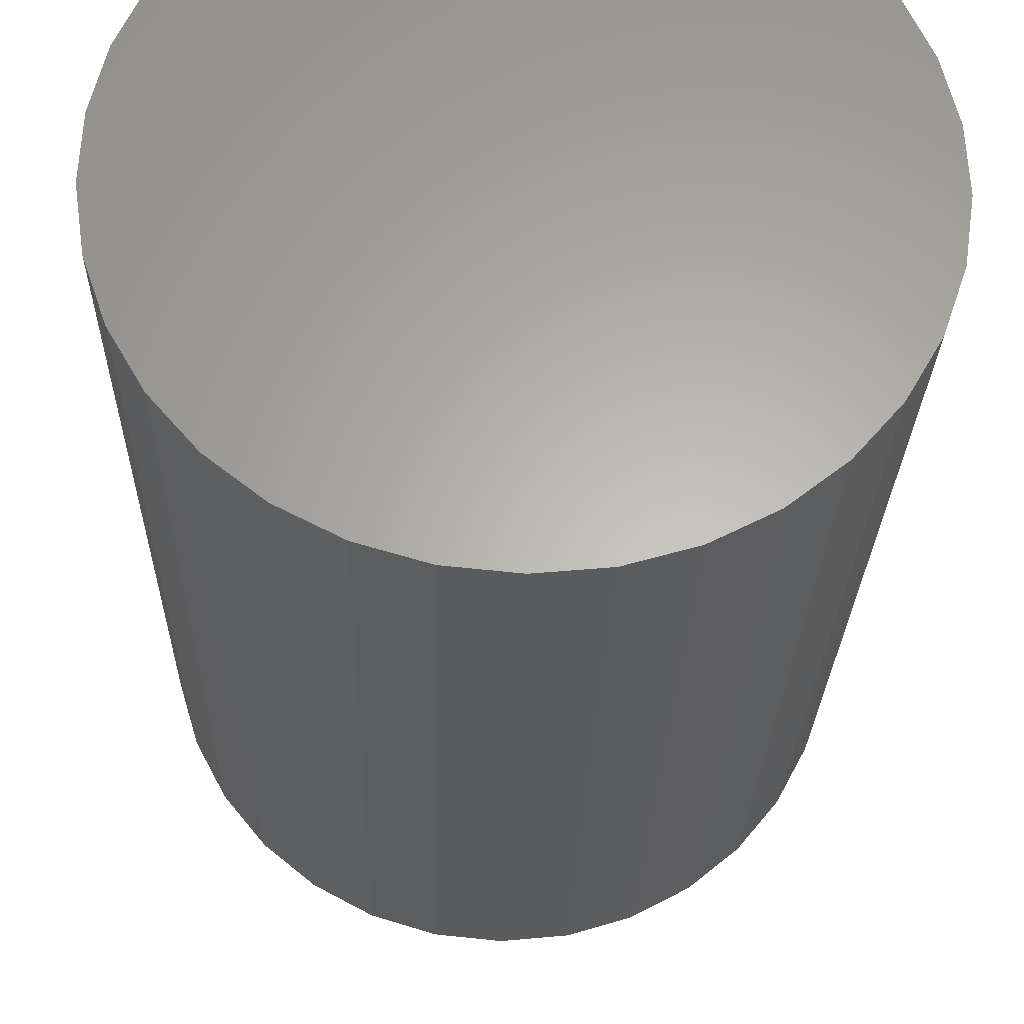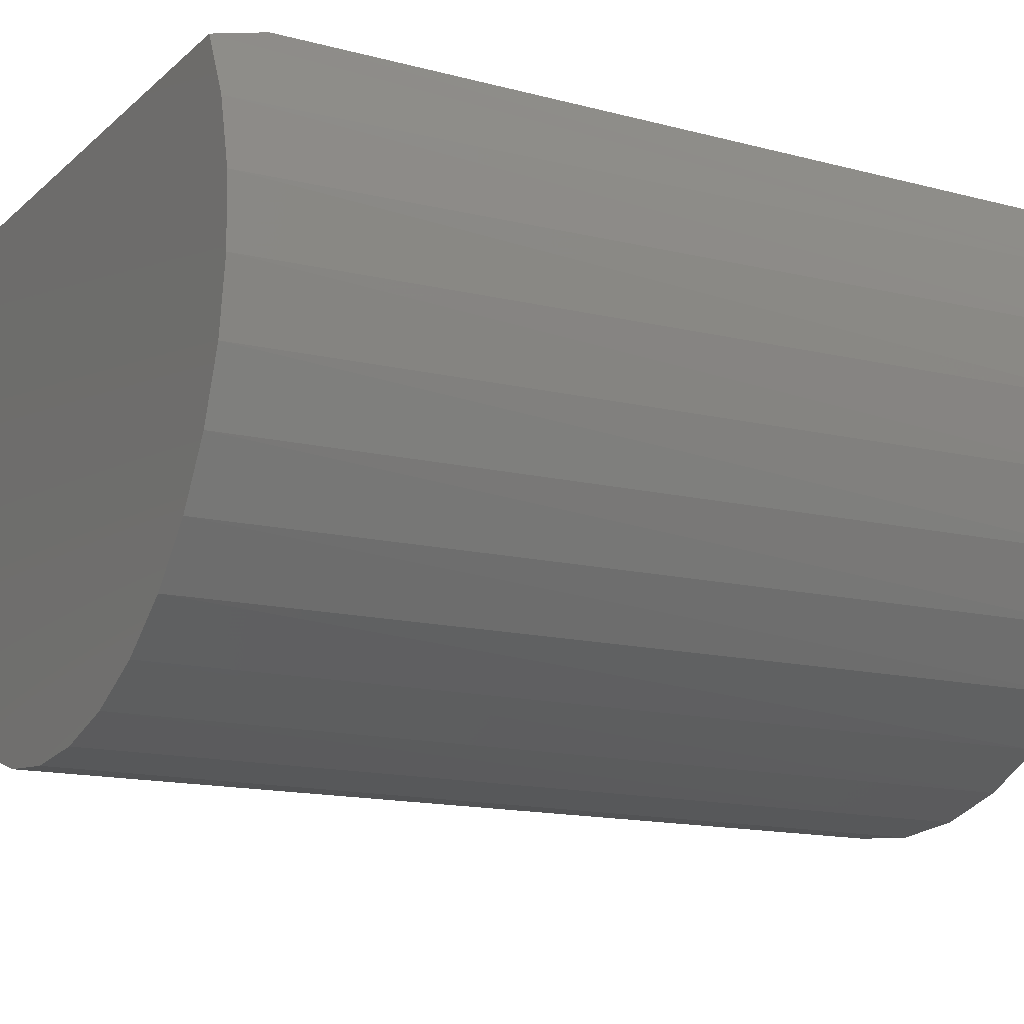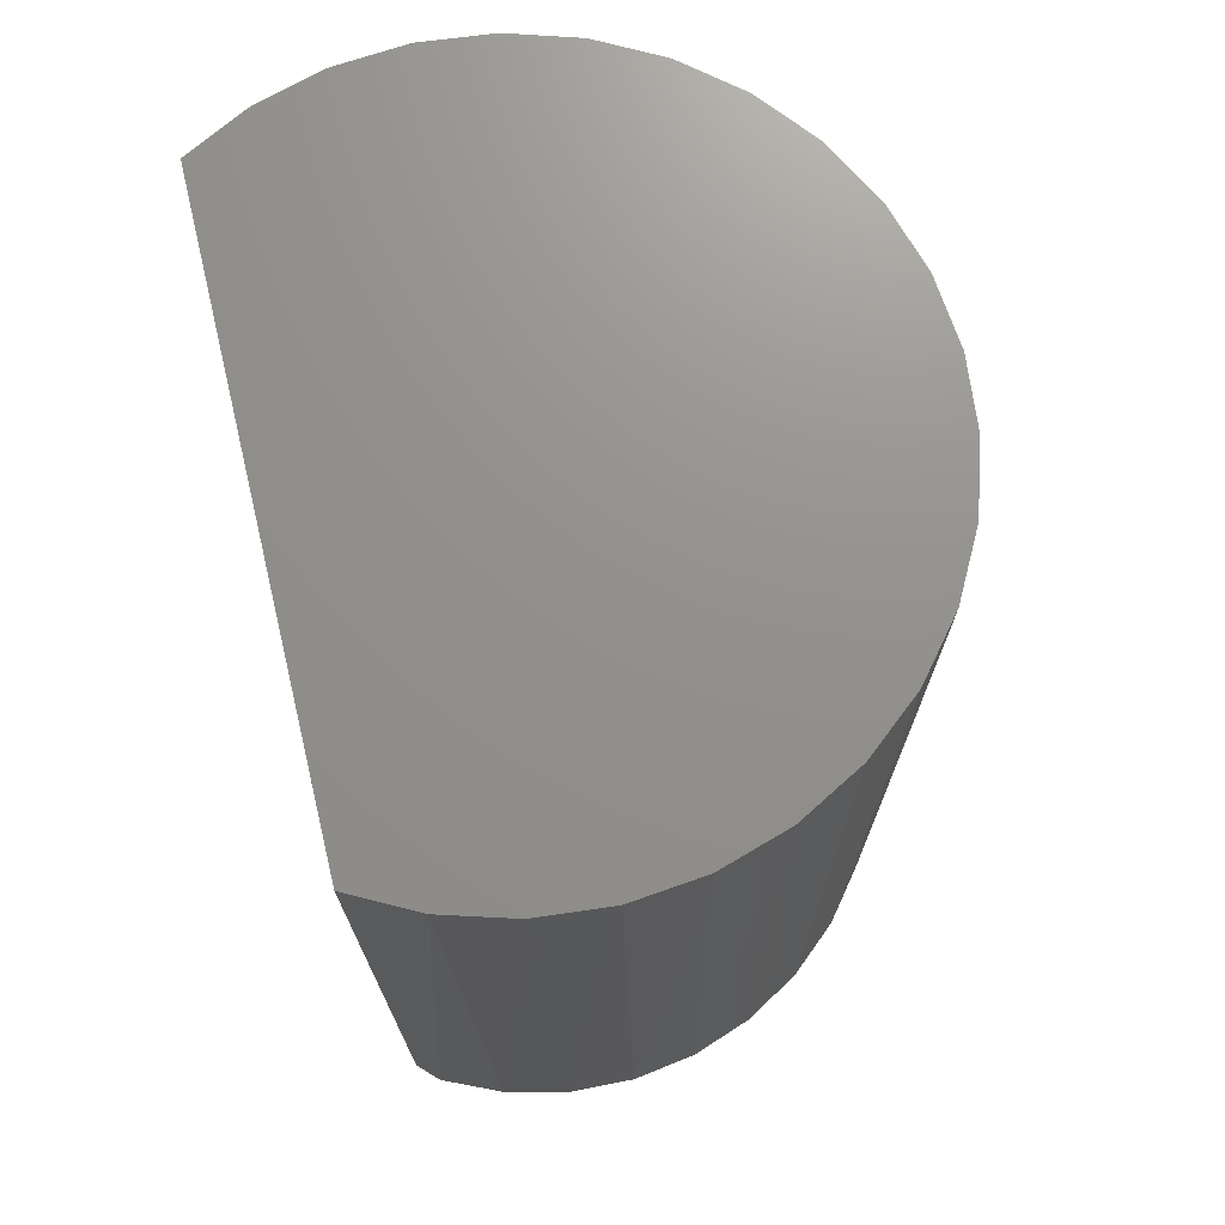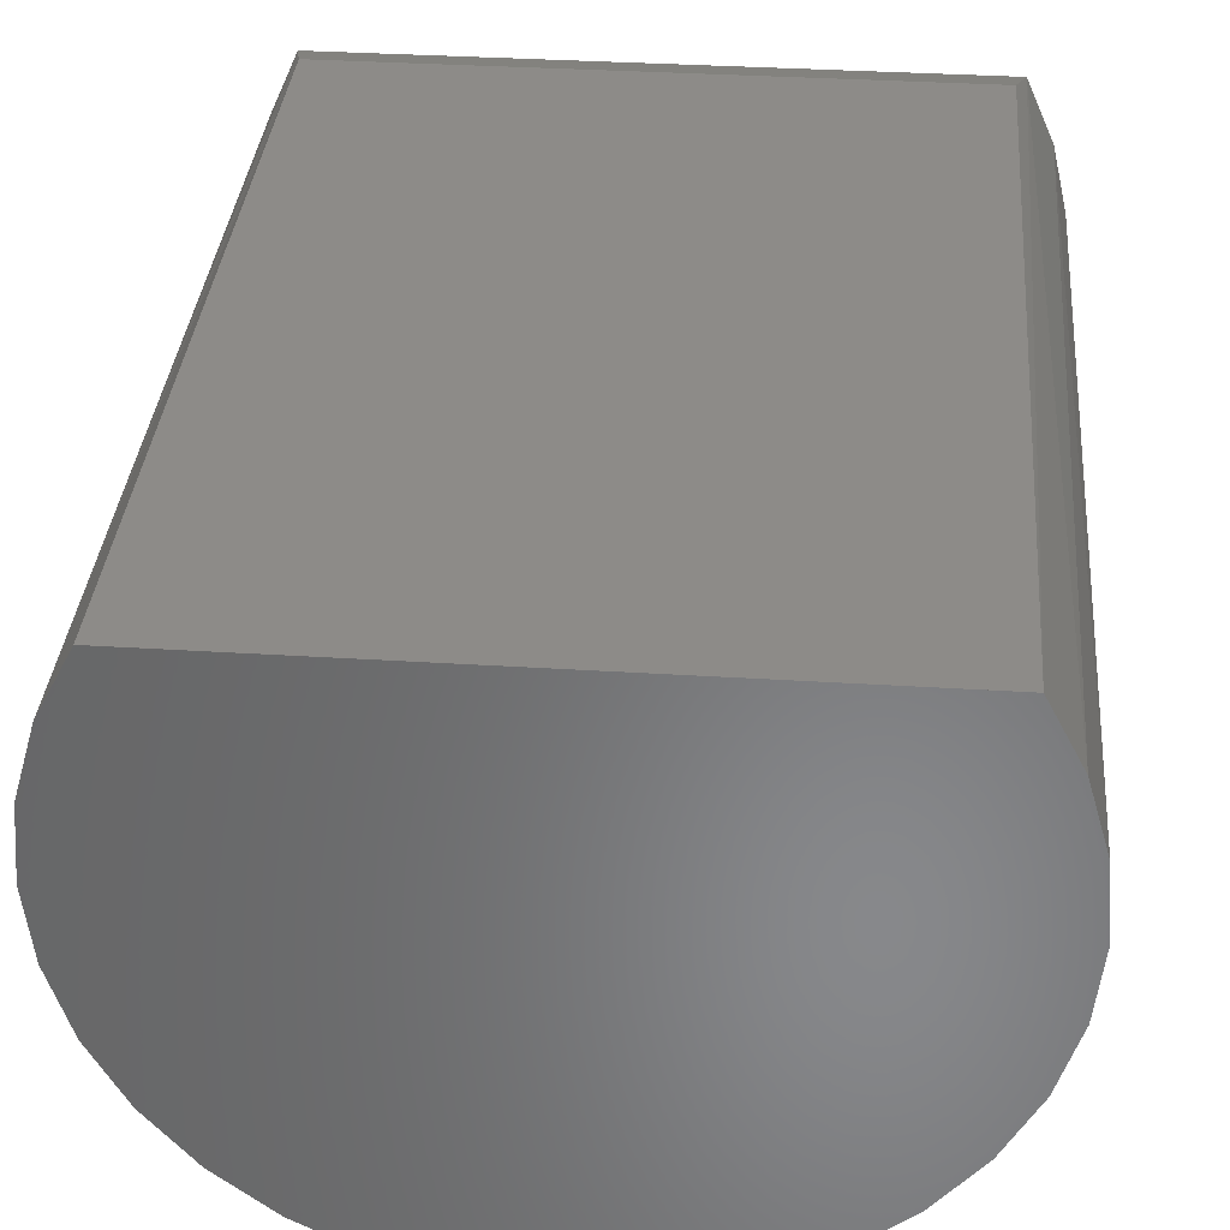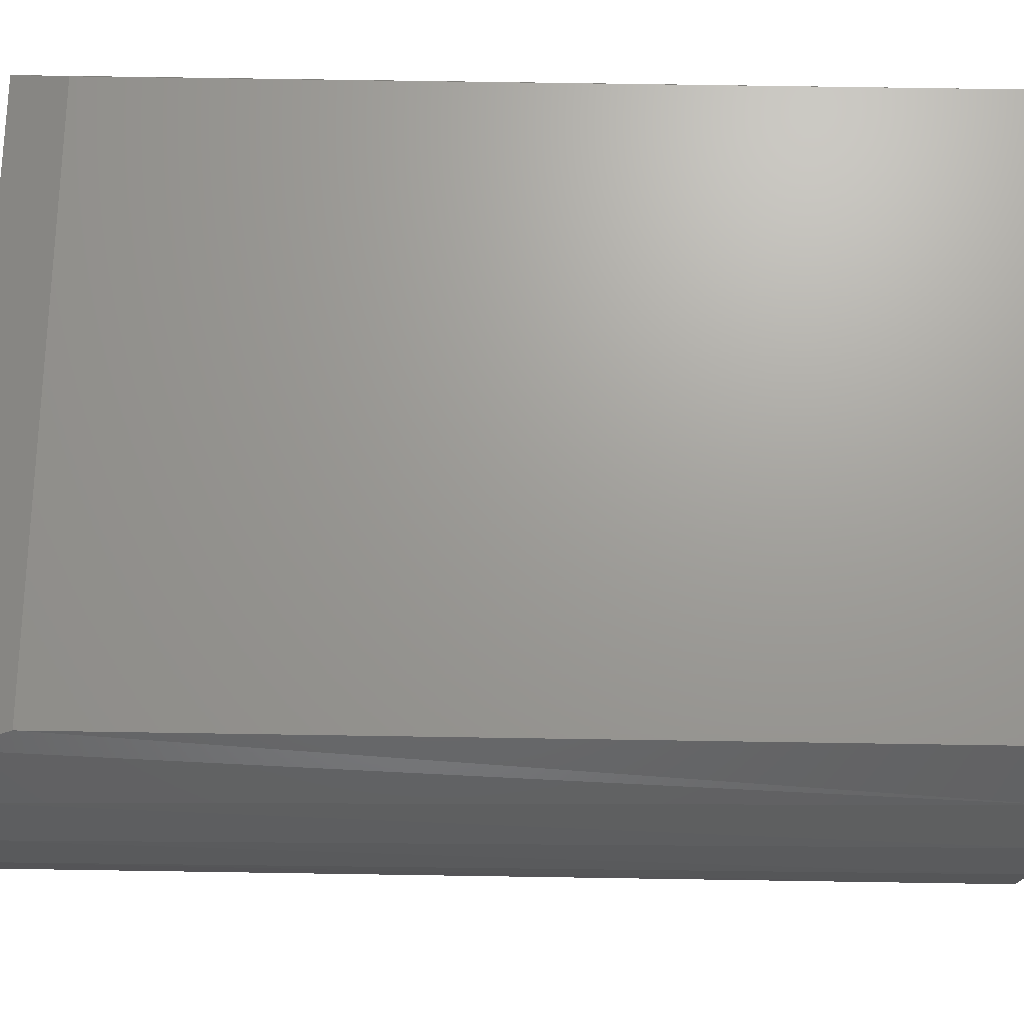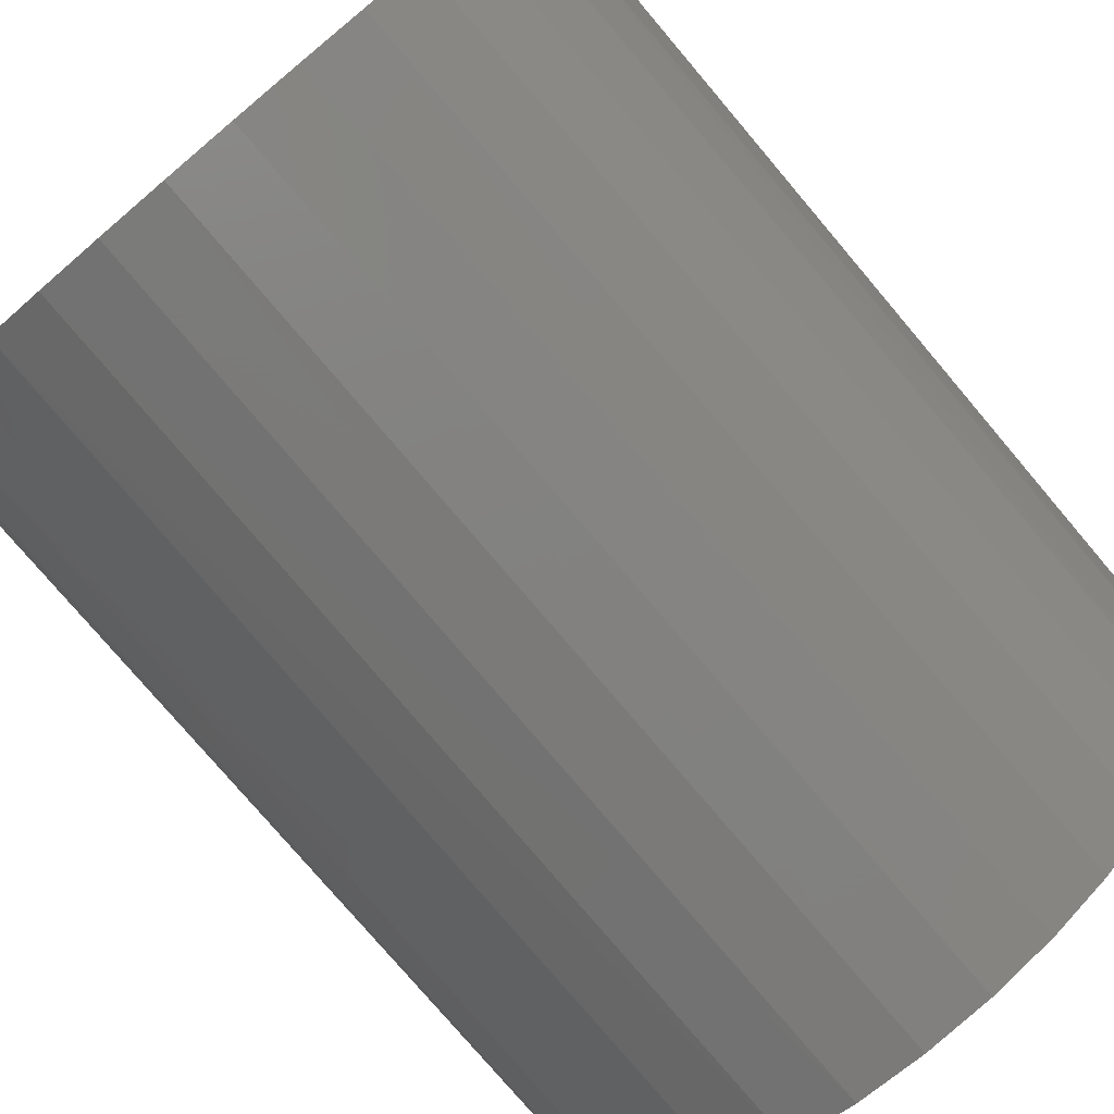
<metadata>
{"format":"stl","ext":"stl","renderer":"f3d","projection":"perspective","resolution":1024,"background":"white","views":[{"elev":-26.5,"azim":178.6,"up":"+Y"},{"elev":-14.6,"azim":-119.9,"up":"+Y"},{"elev":72.1,"azim":-103.4,"up":"+Z"},{"elev":35.1,"azim":4.8,"up":"+Y"},{"elev":69.0,"azim":-89.1,"up":"+Y"},{"elev":-78.1,"azim":-139.7,"up":"+Y"}]}
</metadata>
<code>
# stl→obj: 50 verts, 95 faces
v 0 0.3003 -0.75
v -0.5622 0.1978 -0.75
v -0.5164 0.3003 -0.75
v -1.09e-16 -0.5854 -0.75
v -0.1118 -0.5747 -0.75
v 0.1118 -0.5747 -0.75
v -0.2197 -0.5432 -0.75
v 0.2197 -0.5432 -0.75
v -0.3196 -0.4919 -0.75
v 0.3196 -0.4919 -0.75
v -0.4081 -0.4227 -0.75
v 0.4081 -0.4227 -0.75
v -0.482 -0.338 -0.75
v 0.482 -0.338 -0.75
v -0.5386 -0.241 -0.75
v 0.5386 -0.241 -0.75
v -0.5759 -0.135 -0.75
v 0.5759 -0.135 -0.75
v -0.5925 -0.02387 -0.75
v 0.5925 -0.02387 -0.75
v -0.5879 0.08838 -0.75
v 0.5879 0.08838 -0.75
v 0.5622 0.1978 -0.75
v 0.5164 0.3003 -0.75
v 0.5507 0.2289 0.75
v 0.5831 0.1179 0.75
v 0.5933 0.00271 0.75
v 0.581 -0.1123 0.75
v 0.5467 -0.2227 0.75
v 0.4915 -0.3244 0.75
v 0.4177 -0.4134 0.75
v 0.328 -0.4865 0.75
v 0.2258 -0.5407 0.75
v 0.1151 -0.5741 0.75
v -0.1151 -0.5741 0.75
v -0.2258 -0.5407 0.75
v -0.328 -0.4865 0.75
v -0.4177 -0.4134 0.75
v -0.4915 -0.3244 0.75
v -0.5467 -0.2227 0.75
v -0.581 -0.1123 0.75
v -0.5933 0.00271 0.75
v -0.5831 0.1179 0.75
v -0.5507 0.2289 0.75
v 0.4974 0.3316 -0.6562
v 0.4974 0.3316 0.75
v -0.4974 0.3316 0.75
v -0.4974 0.3316 -0.6562
v -1.09e-16 -0.5854 0.75
v 0 0.3316 0.75
f 1 2 3
f 4 5 6
f 6 5 7
f 6 7 8
f 8 7 9
f 8 9 10
f 10 9 11
f 10 11 12
f 12 11 13
f 12 13 14
f 14 13 15
f 14 15 16
f 16 15 17
f 16 17 18
f 18 17 19
f 18 19 20
f 20 19 21
f 20 21 22
f 22 21 2
f 22 2 23
f 23 2 1
f 23 1 24
f 23 25 26
f 23 26 22
f 22 26 27
f 22 27 20
f 20 27 28
f 20 28 18
f 18 28 29
f 18 29 16
f 16 29 30
f 16 30 14
f 14 30 31
f 14 31 12
f 12 31 32
f 12 32 10
f 10 32 33
f 10 33 8
f 8 33 34
f 8 34 6
f 35 36 7
f 9 7 36
f 36 37 9
f 11 9 37
f 37 38 11
f 13 11 38
f 38 39 13
f 15 13 39
f 39 40 15
f 17 15 40
f 40 41 17
f 19 17 41
f 41 42 19
f 21 19 42
f 42 43 21
f 2 21 43
f 43 44 2
f 24 45 46
f 24 46 25
f 24 25 23
f 47 48 44
f 44 48 3
f 44 3 2
f 6 34 4
f 4 34 49
f 4 49 5
f 5 49 35
f 5 35 7
f 45 48 46
f 46 48 47
f 3 48 1
f 1 48 45
f 1 45 24
f 47 44 50
f 46 50 25
f 25 50 44
f 25 44 26
f 26 44 43
f 26 43 27
f 27 43 42
f 27 42 28
f 28 42 41
f 28 41 29
f 29 41 40
f 29 40 30
f 30 40 39
f 30 39 31
f 31 39 38
f 31 38 32
f 32 38 37
f 32 37 33
f 33 37 36
f 33 36 34
f 34 36 35
f 34 35 49

</code>
